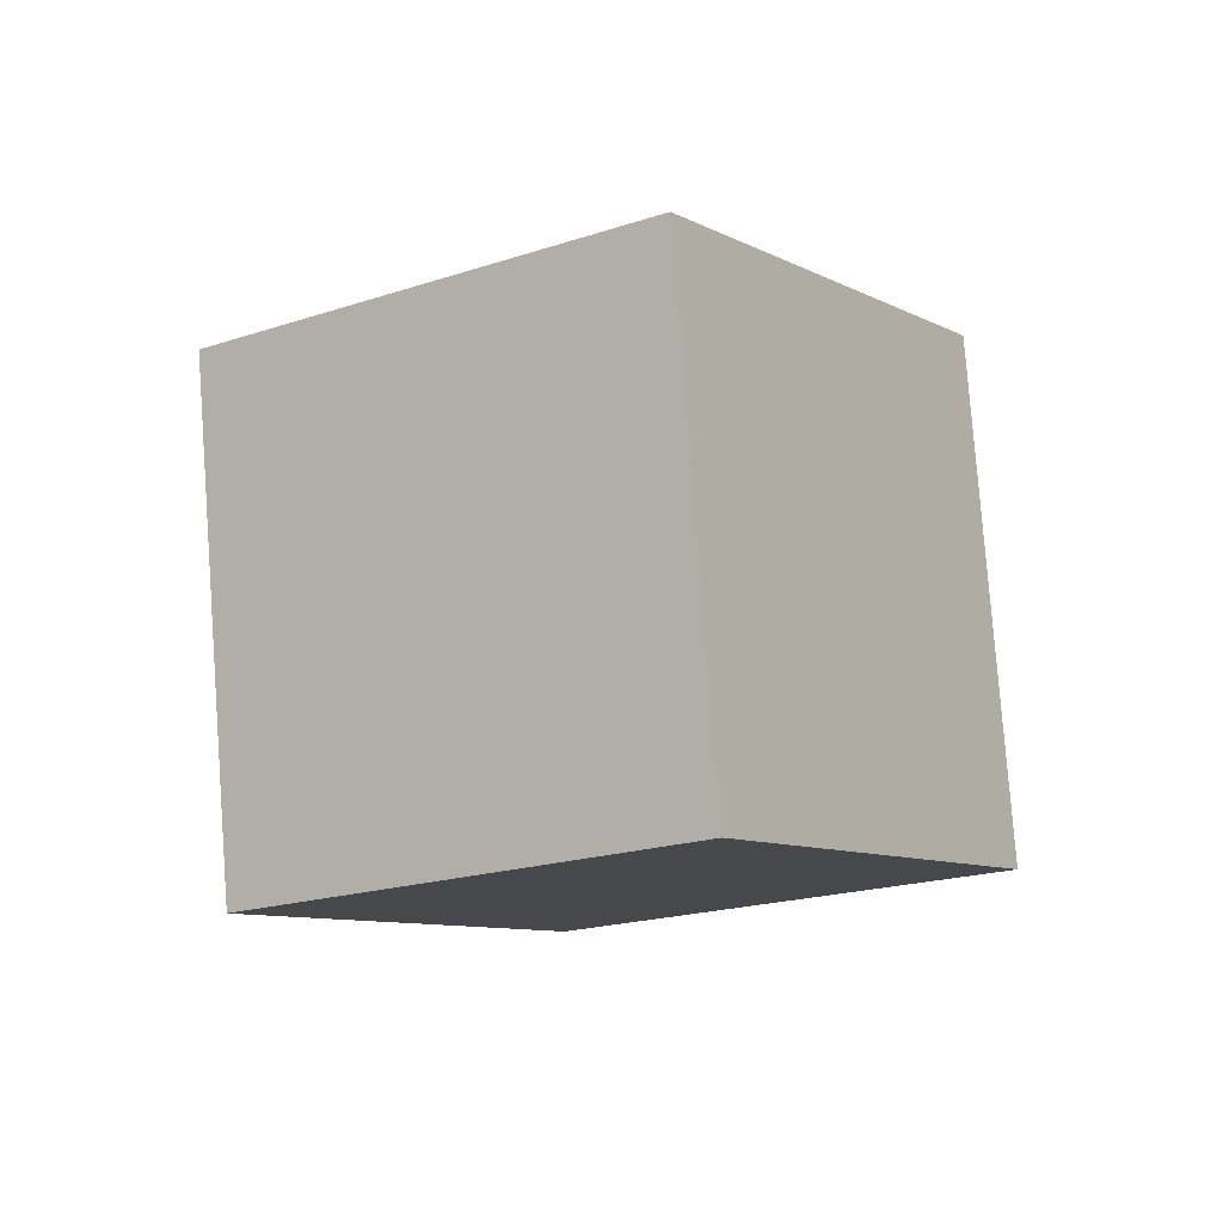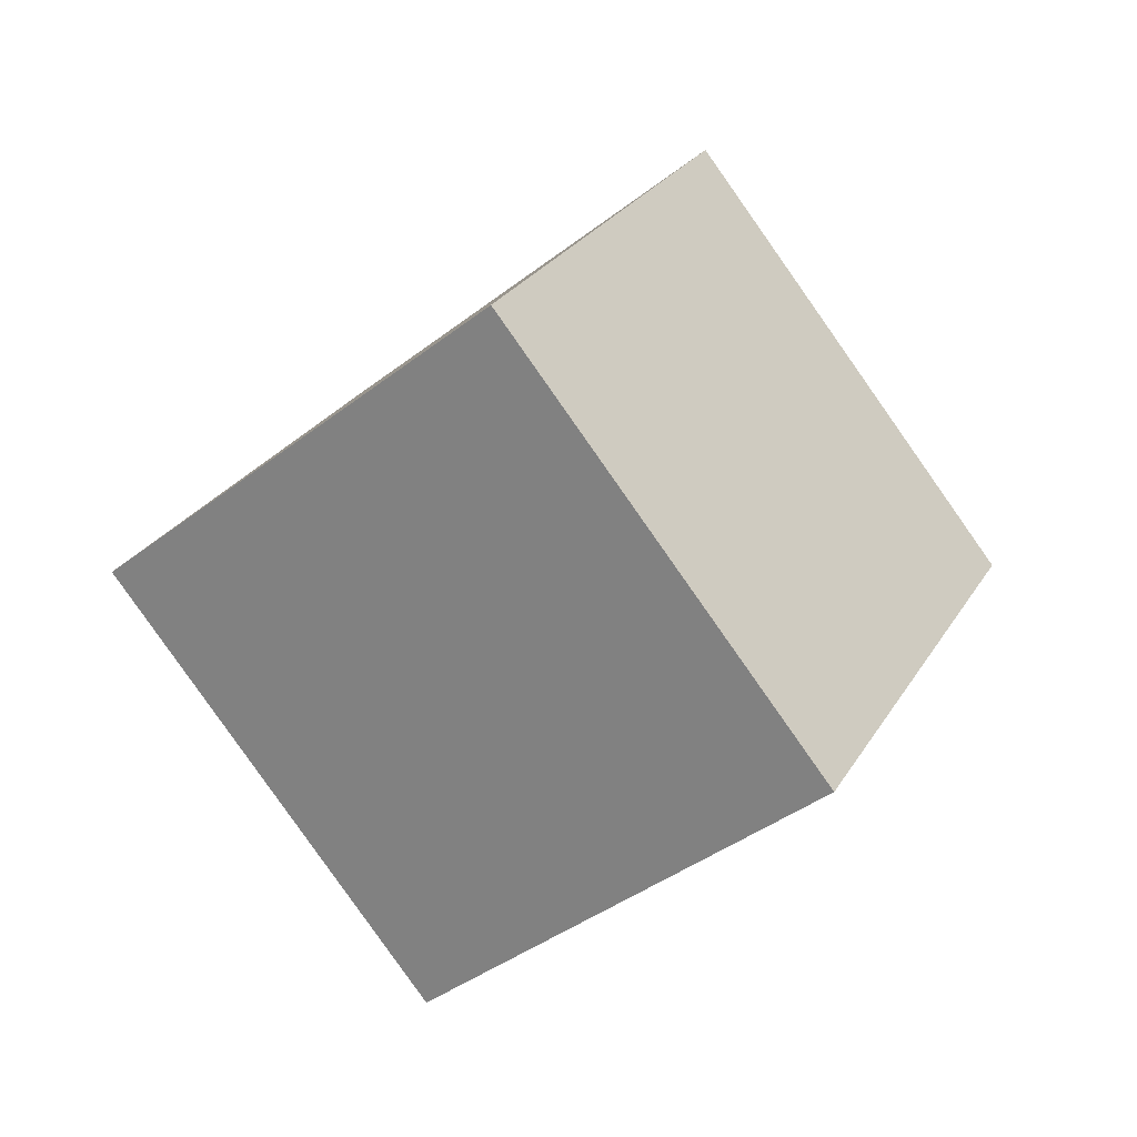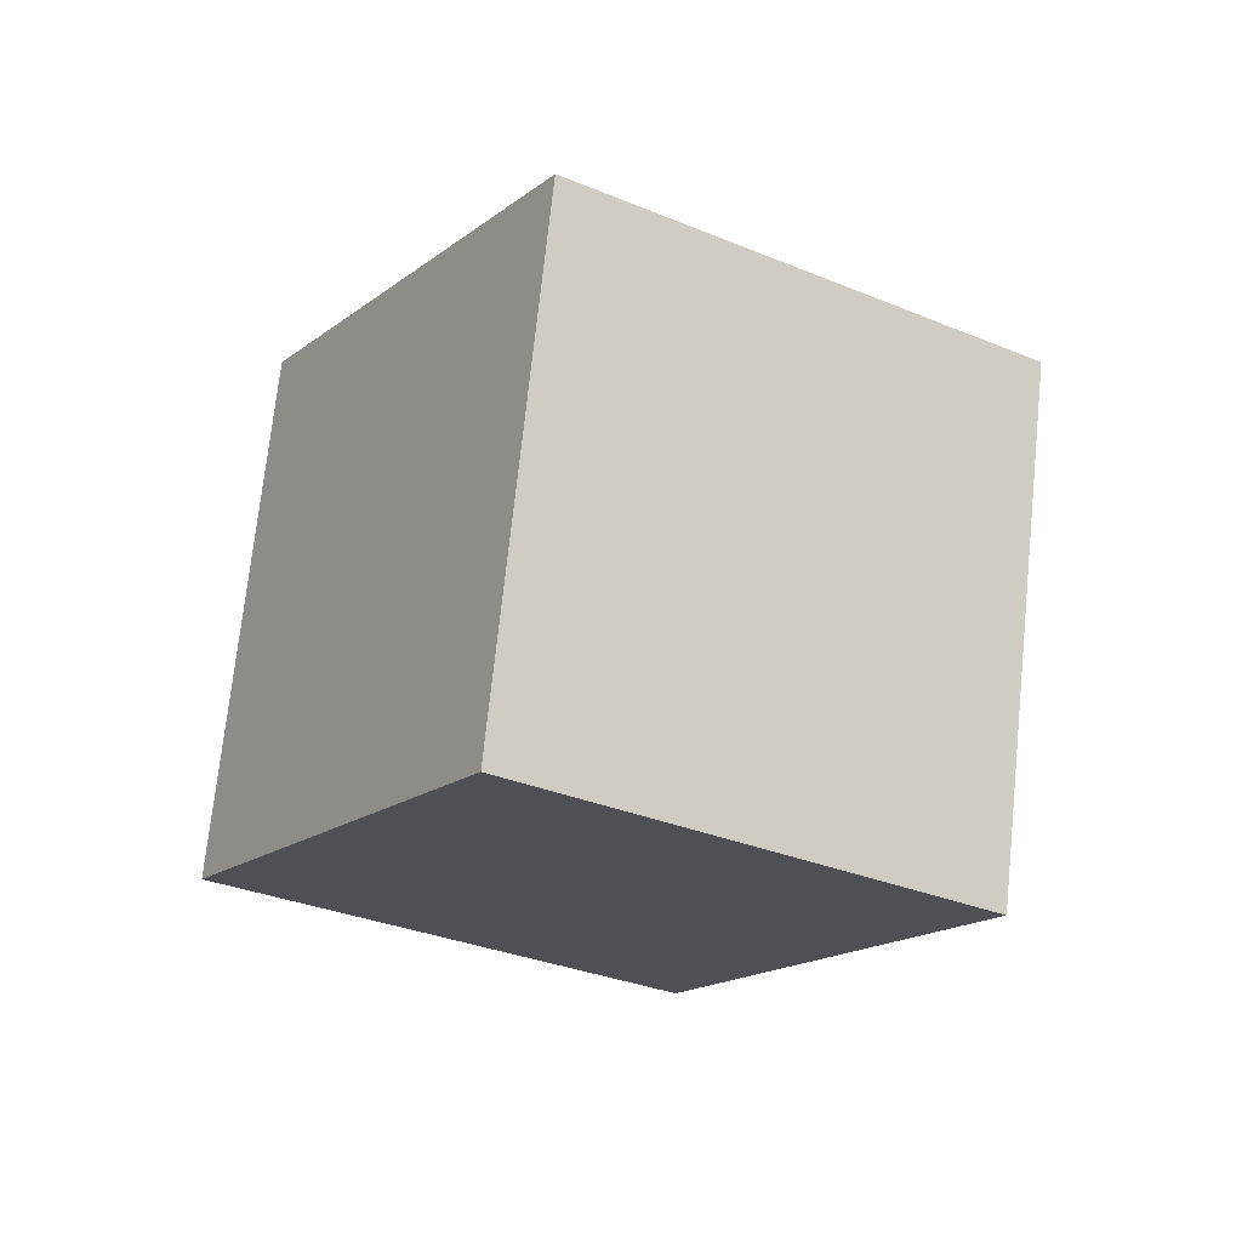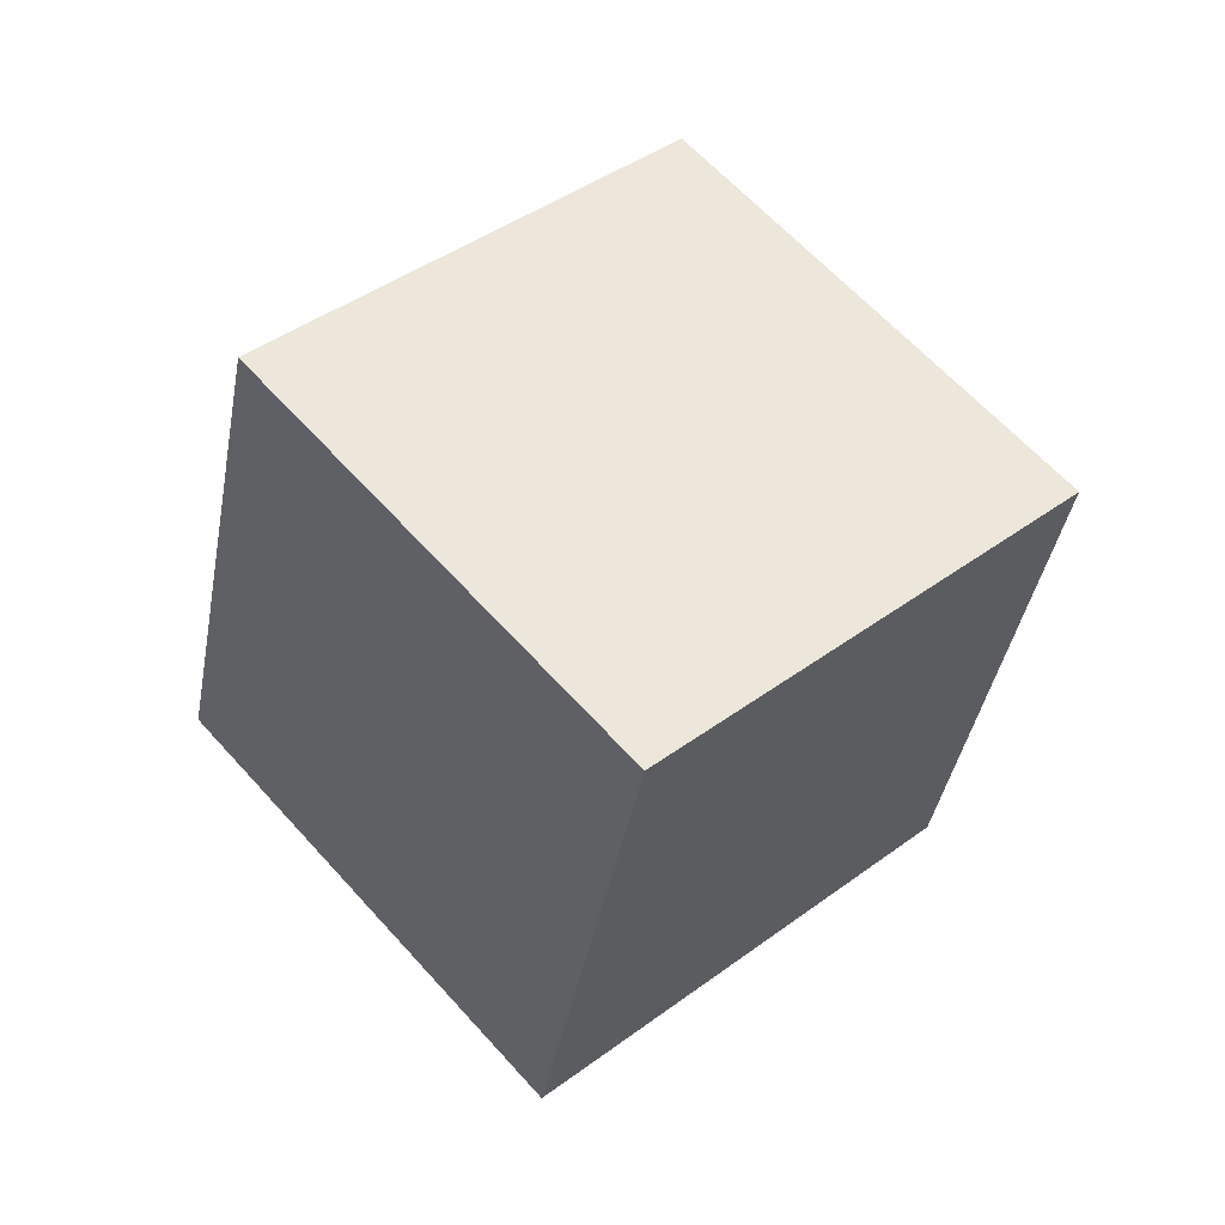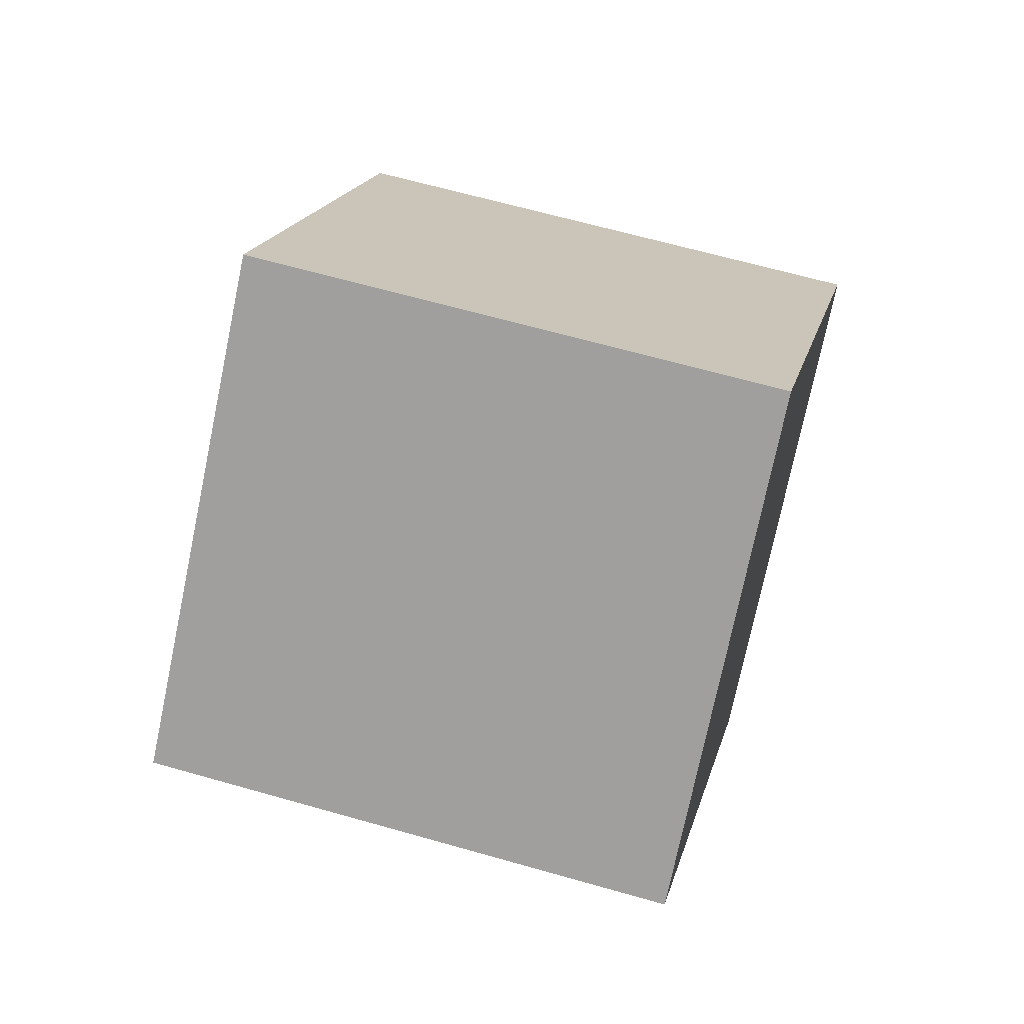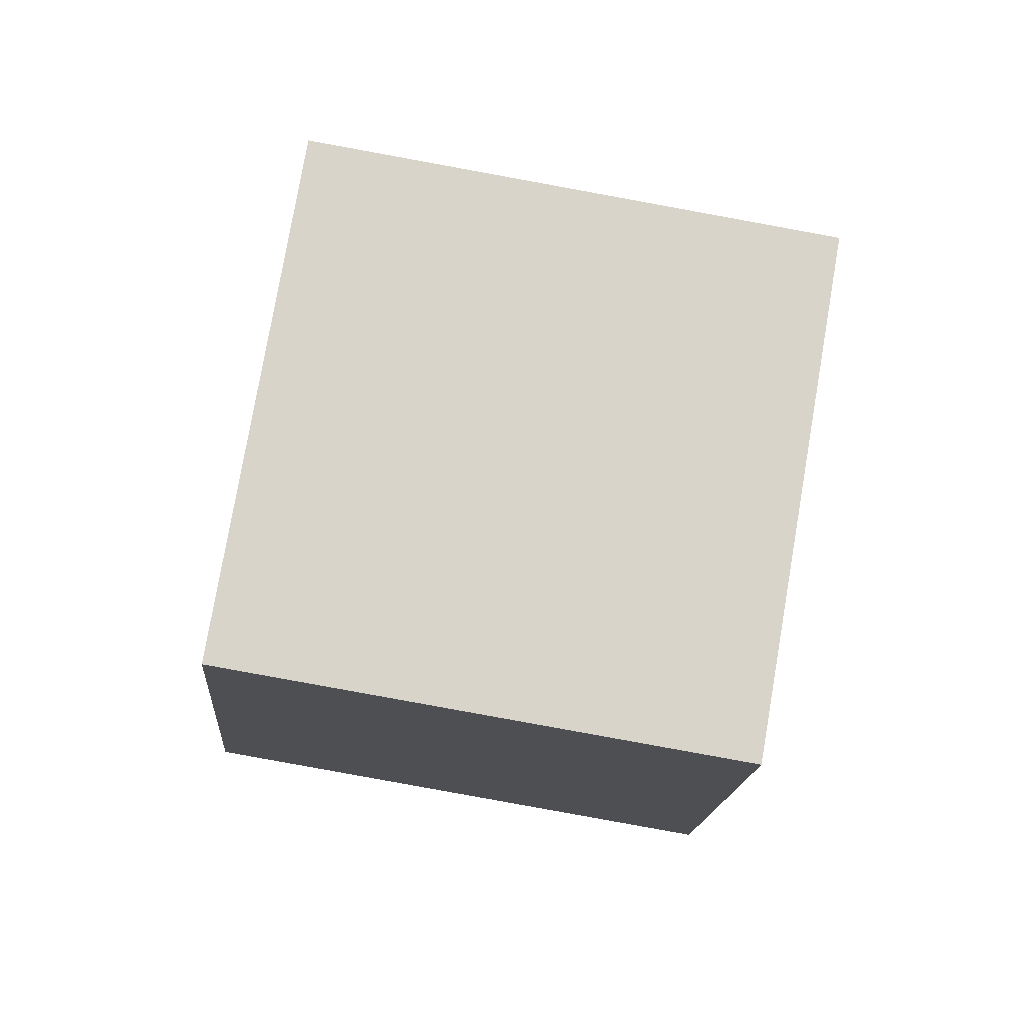
<metadata>
{"format":"obj","ext":"obj","renderer":"f3d","projection":"perspective","resolution":1024,"background":"white","views":[{"elev":48.7,"azim":88.1,"up":"+Z"},{"elev":57.6,"azim":-59.8,"up":"+Z"},{"elev":39.1,"azim":-10.5,"up":"+Z"},{"elev":-7.0,"azim":150.9,"up":"+Z"},{"elev":72.0,"azim":46.1,"up":"+Y"},{"elev":-68.8,"azim":-160.0,"up":"+Y"}]}
</metadata>
<code>
v 7.786 -10.19 2.538
v 3.475 -4.424 -4.398
v 10.35 -2.041 7.729
v 6.038 3.73 0.792
v -0.8656 -10.65 7.532
v -5.176 -4.884 0.5954
v 1.697 -2.5 12.72
v -2.613 3.27 5.786
f 2 4 1
f 5 2 1
f 1 4 3
f 3 5 1
f 2 8 4
f 6 2 5
f 6 8 2
f 4 8 3
f 7 5 3
f 3 8 7
f 7 6 5
f 8 6 7

</code>
